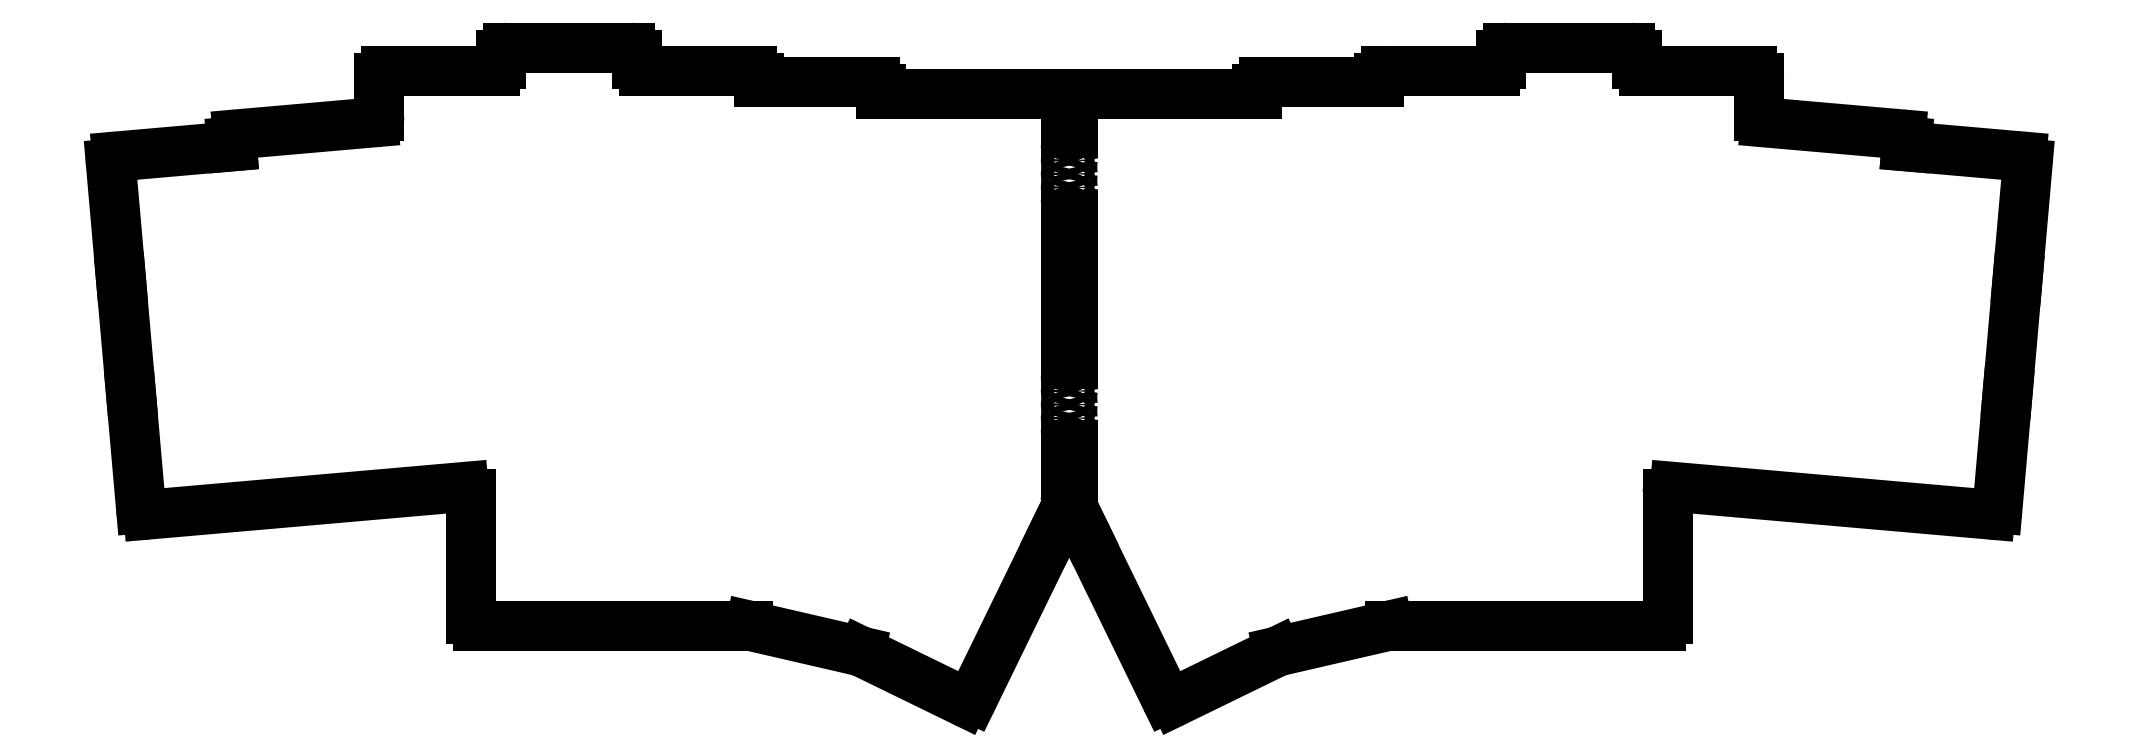
<metadata>
{"format":"dxf","ext":"dxf","renderer":"ezdxf+matplotlib","layout":"modelspace","background":"white","min_lineweight":24,"dpi":150}
</metadata>
<code>
0
SECTION
2
ENTITIES
0
LINE
8
0
10
9.794
20
-8.679
11
56.26
21
-4.614
0
LINE
8
0
10
7.229
20
9.164
11
8.71
21
-7.77
0
ARC
8
0
10
9.707
20
-7.683
40
1
50
185
51
275
0
LINE
8
0
10
7.229
20
9.165
11
5.747
21
26.1
0
LINE
8
0
10
4.265
20
43.04
11
5.747
21
26.1
0
ARC
8
0
10
6.743
20
26.19
40
1
50
185
51
185
0
ARC
8
0
10
8.225
20
9.252
40
1
50
185
51
185
0
LINE
8
0
10
22.11
20
45.6
11
5.174
21
44.12
0
ARC
8
0
10
5.262
20
43.12
40
1
50
95
51
185
0
LINE
8
0
10
22.96
20
47.38
11
42.94
21
49.13
0
ARC
8
0
10
23.04
20
46.39
40
1
50
95
51
185
0
LINE
8
0
10
22.05
20
46.3
11
22.11
21
45.6
0
LINE
8
0
10
60.85
20
56.74
11
44.85
21
56.74
0
ARC
8
0
10
44.85
20
55.74
40
1
50
90
51
180
0
LINE
8
0
10
43.85
20
55.74
11
43.85
21
50.13
0
LINE
8
0
10
81.85
20
57.74
11
81.85
21
59.14
0
ARC
8
0
10
80.85
20
59.14
40
1
50
0
51
90
0
LINE
8
0
10
80.85
20
60.14
11
62.85
21
60.14
0
ARC
8
0
10
62.85
20
59.14
40
1
50
90
51
180
0
LINE
8
0
10
61.85
20
59.14
11
61.85
21
57.74
0
LINE
8
0
10
99.85
20
55.04
11
99.85
21
55.74
0
ARC
8
0
10
98.85
20
55.74
40
1
50
0
51
90
0
LINE
8
0
10
98.85
20
56.74
11
82.85
21
56.74
0
LINE
8
0
10
117.9
20
53.34
11
117.9
21
54.04
0
ARC
8
0
10
116.9
20
54.04
40
1
50
0
51
90
0
LINE
8
0
10
116.9
20
55.04
11
99.85
21
55.04
0
LINE
8
0
10
234.8
20
-4.614
11
281.3
21
-8.679
0
ARC
8
0
10
281.4
20
-7.683
40
1
50
265
51
355
0
LINE
8
0
10
282.4
20
-7.77
11
283.9
21
9.164
0
LINE
8
0
10
285.4
20
26.1
11
286.8
21
43.04
0
LINE
8
0
10
285.4
20
26.1
11
283.9
21
9.165
0
ARC
8
0
10
282.9
20
9.252
40
1
50
355
51
355
0
ARC
8
0
10
285.8
20
43.12
40
1
50
355
51
85
0
LINE
8
0
10
285.9
20
44.12
11
269
21
45.6
0
LINE
8
0
10
269
20
45.6
11
269.1
21
46.3
0
ARC
8
0
10
268.1
20
46.39
40
1
50
355
51
85
0
LINE
8
0
10
248.2
20
49.13
11
268.1
21
47.38
0
LINE
8
0
10
247.3
20
50.13
11
247.3
21
55.74
0
ARC
8
0
10
246.3
20
55.74
40
1
50
0
51
90
0
LINE
8
0
10
246.3
20
56.74
11
230.3
21
56.74
0
LINE
8
0
10
229.3
20
57.74
11
229.3
21
59.14
0
ARC
8
0
10
228.3
20
59.14
40
1
50
0
51
90
0
LINE
8
0
10
228.3
20
60.14
11
210.3
21
60.14
0
ARC
8
0
10
210.3
20
59.14
40
1
50
90
51
180
0
LINE
8
0
10
209.3
20
59.14
11
209.3
21
57.74
0
LINE
8
0
10
208.3
20
56.74
11
192.3
21
56.74
0
ARC
8
0
10
192.3
20
55.74
40
1
50
90
51
180
0
LINE
8
0
10
191.3
20
55.74
11
191.3
21
55.04
0
LINE
8
0
10
173.3
20
53.34
11
173.3
21
54.04
0
LINE
8
0
10
191.3
20
55.04
11
174.3
21
55.04
0
ARC
8
0
10
174.3
20
54.04
40
1
50
90
51
180
0
LINE
8
0
10
58.35
20
-25.06
11
98.26
21
-25.06
0
LINE
8
0
10
57.35
20
-24.06
11
57.35
21
-5.61
0
LINE
8
0
10
98.48
20
-25.08
11
114.7
21
-28.83
0
LINE
8
0
10
131.3
20
-35.79
11
143.2
21
-11.52
0
ARC
8
0
10
142.3
20
-11.08
40
1
50
334
51
342.2
0
LINE
8
0
10
114.9
20
-28.9
11
130
21
-36.25
0
ARC
8
0
10
130.4
20
-35.35
40
1
50
244
51
334
0
LINE
8
0
10
192.8
20
-25.06
11
232.8
21
-25.06
0
LINE
8
0
10
233.8
20
-24.06
11
233.8
21
-5.61
0
LINE
8
0
10
176.4
20
-28.83
11
192.6
21
-25.08
0
LINE
8
0
10
147.9
20
-11.52
11
159.8
21
-35.79
0
ARC
8
0
10
160.7
20
-35.35
40
1
50
206
51
296
0
LINE
8
0
10
161.1
20
-36.25
11
176.2
21
-28.9
0
ARC
8
0
10
148.8
20
-11.08
40
1
50
197.8
51
206
0
ARC
8
0
10
56.35
20
-5.61
40
1
50
0
51
95
0
ARC
8
0
10
58.35
20
-24.06
40
1
50
180
51
270
0
ARC
8
0
10
98.26
20
-26.06
40
1
50
77
51
90
0
ARC
8
0
10
114.5
20
-29.8
40
1
50
64
51
77
0
ARC
8
0
10
82.85
20
57.74
40
1
50
180
51
270
0
ARC
8
0
10
60.85
20
57.74
40
1
50
270
51
0
0
ARC
8
0
10
42.85
20
50.13
40
1
50
275
51
0
0
ARC
8
0
10
248.3
20
50.13
40
1
50
180
51
265
0
ARC
8
0
10
230.3
20
57.74
40
1
50
180
51
270
0
ARC
8
0
10
208.3
20
57.74
40
1
50
270
51
0
0
ARC
8
0
10
176.6
20
-29.8
40
1
50
103
51
116
0
ARC
8
0
10
192.8
20
-26.06
40
1
50
90
51
103
0
ARC
8
0
10
232.8
20
-24.06
40
1
50
270
51
0
0
ARC
8
0
10
234.8
20
-5.61
40
1
50
85
51
180
0
ARC
8
0
10
144.1
20
-7.256
40
1
50
338.1
51
360
0
LINE
8
0
10
145.1
20
-7.256
11
145.1
21
1.544
0
LINE
8
0
10
145.1
20
47.54
11
145.1
21
52.34
0
LINE
8
0
10
145.1
20
13.54
11
145.1
21
35.54
0
ARC
8
0
10
144.1
20
52.34
40
1
50
0
51
90
0
LINE
8
0
10
144.1
20
53.34
11
117.9
21
53.34
0
LINE
8
0
10
173.3
20
53.34
11
147.1
21
53.34
0
ARC
8
0
10
147.1
20
52.34
40
1
50
90
51
180
0
LINE
8
0
10
146.1
20
52.34
11
146.1
21
47.54
0
LINE
8
0
10
146.1
20
35.54
11
146.1
21
13.54
0
LINE
8
0
10
146.1
20
1.544
11
146.1
21
-7.256
0
ARC
8
0
10
147.1
20
-7.256
40
1
50
180
51
201.9
0
LINE
8
0
10
143.2
20
-11.39
11
144.9
21
-7.951
0
ARC
8
0
10
144
20
-7.512
40
1
50
334
51
353.3
0
ARC
8
0
10
147.1
20
-7.512
40
1
50
186.7
51
206
0
LINE
8
0
10
146.2
20
-7.951
11
147.9
21
-11.39
0
ARC
8
0
10
145.6
20
35.54
40
0.5
50
360
51
540
0
CIRCLE
8
0
10
145.6
20
37.54
40
0.5
0
CIRCLE
8
0
10
145.6
20
39.54
40
0.5
0
CIRCLE
8
0
10
145.6
20
41.54
40
0.5
0
CIRCLE
8
0
10
145.6
20
43.54
40
0.5
0
CIRCLE
8
0
10
145.6
20
45.54
40
0.5
0
ARC
8
0
10
145.6
20
47.54
40
0.5
50
180
51
360
0
ARC
8
0
10
145.6
20
1.544
40
0.5
50
360
51
540
0
CIRCLE
8
0
10
145.6
20
3.544
40
0.5
0
CIRCLE
8
0
10
145.6
20
5.544
40
0.5
0
CIRCLE
8
0
10
145.6
20
7.544
40
0.5
0
CIRCLE
8
0
10
145.6
20
9.544
40
0.5
0
CIRCLE
8
0
10
145.6
20
11.54
40
0.5
0
ARC
8
0
10
145.6
20
13.54
40
0.5
50
180
51
360
0
ENDSEC
0
EOF

</code>
